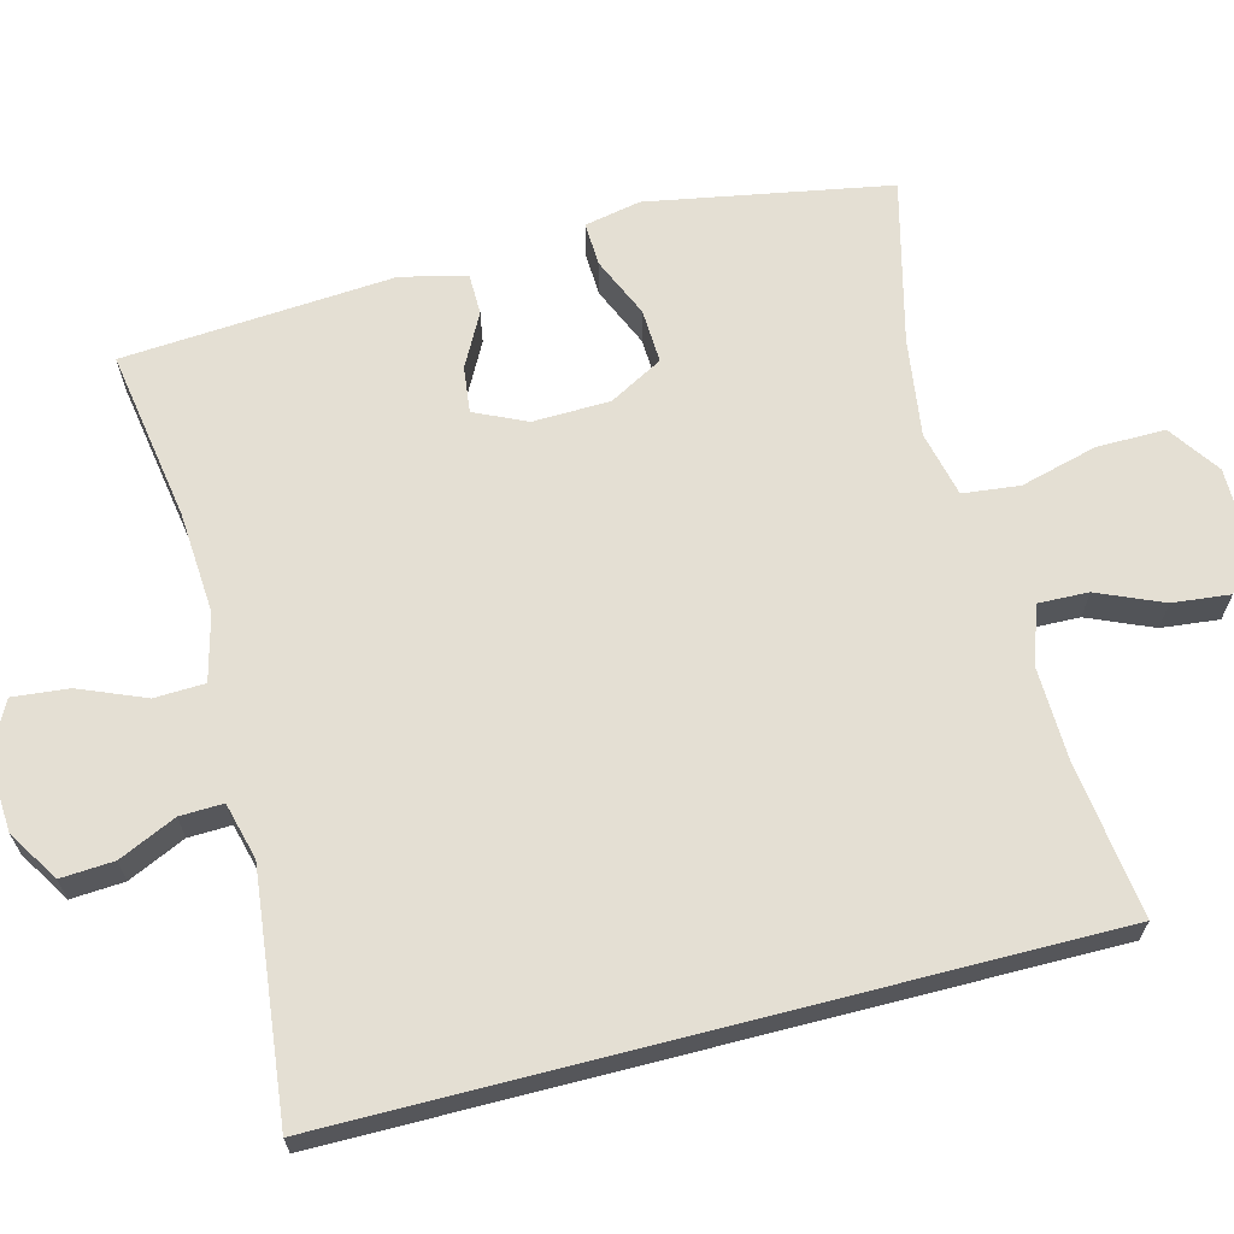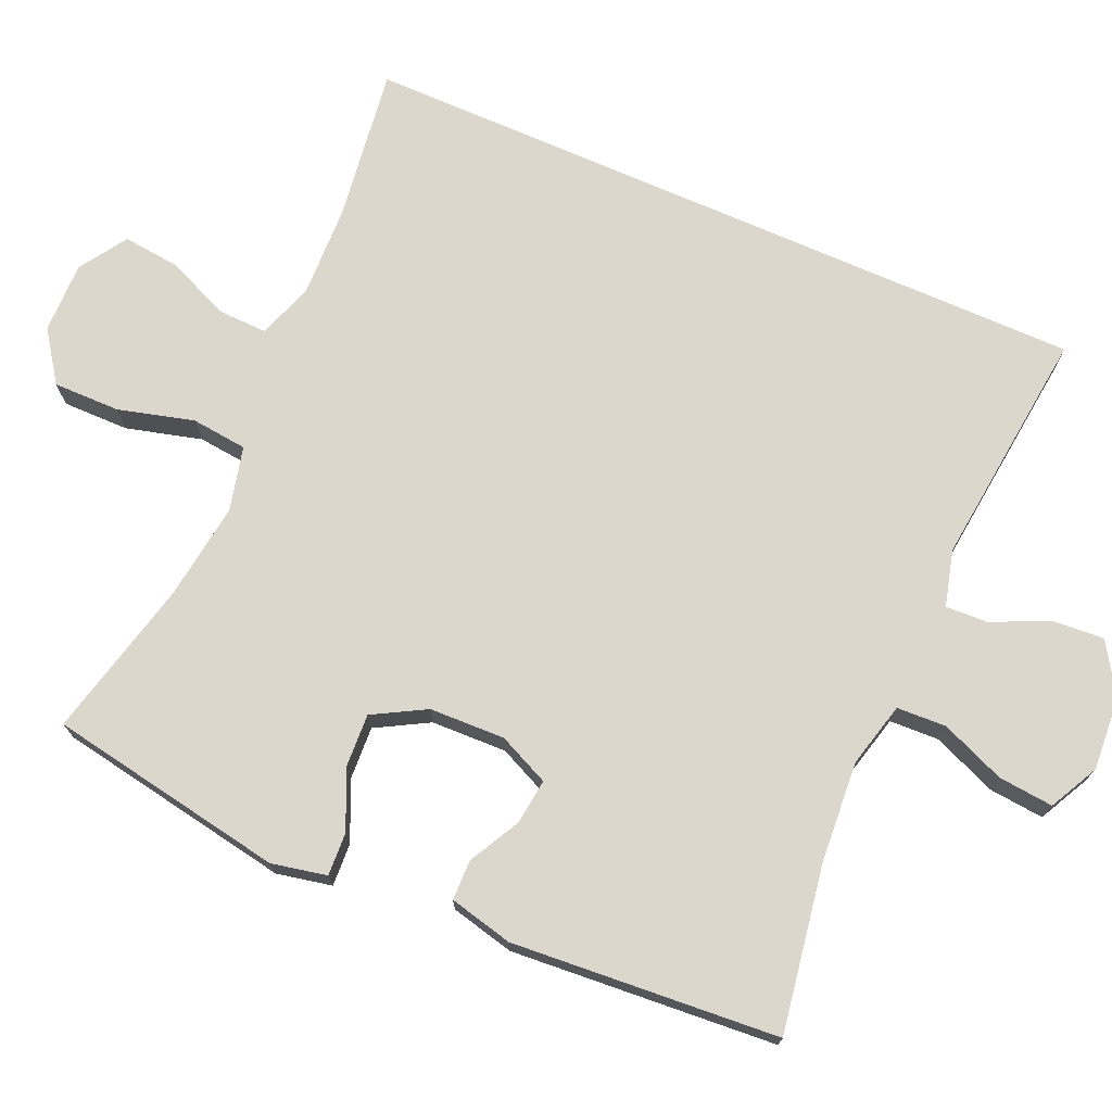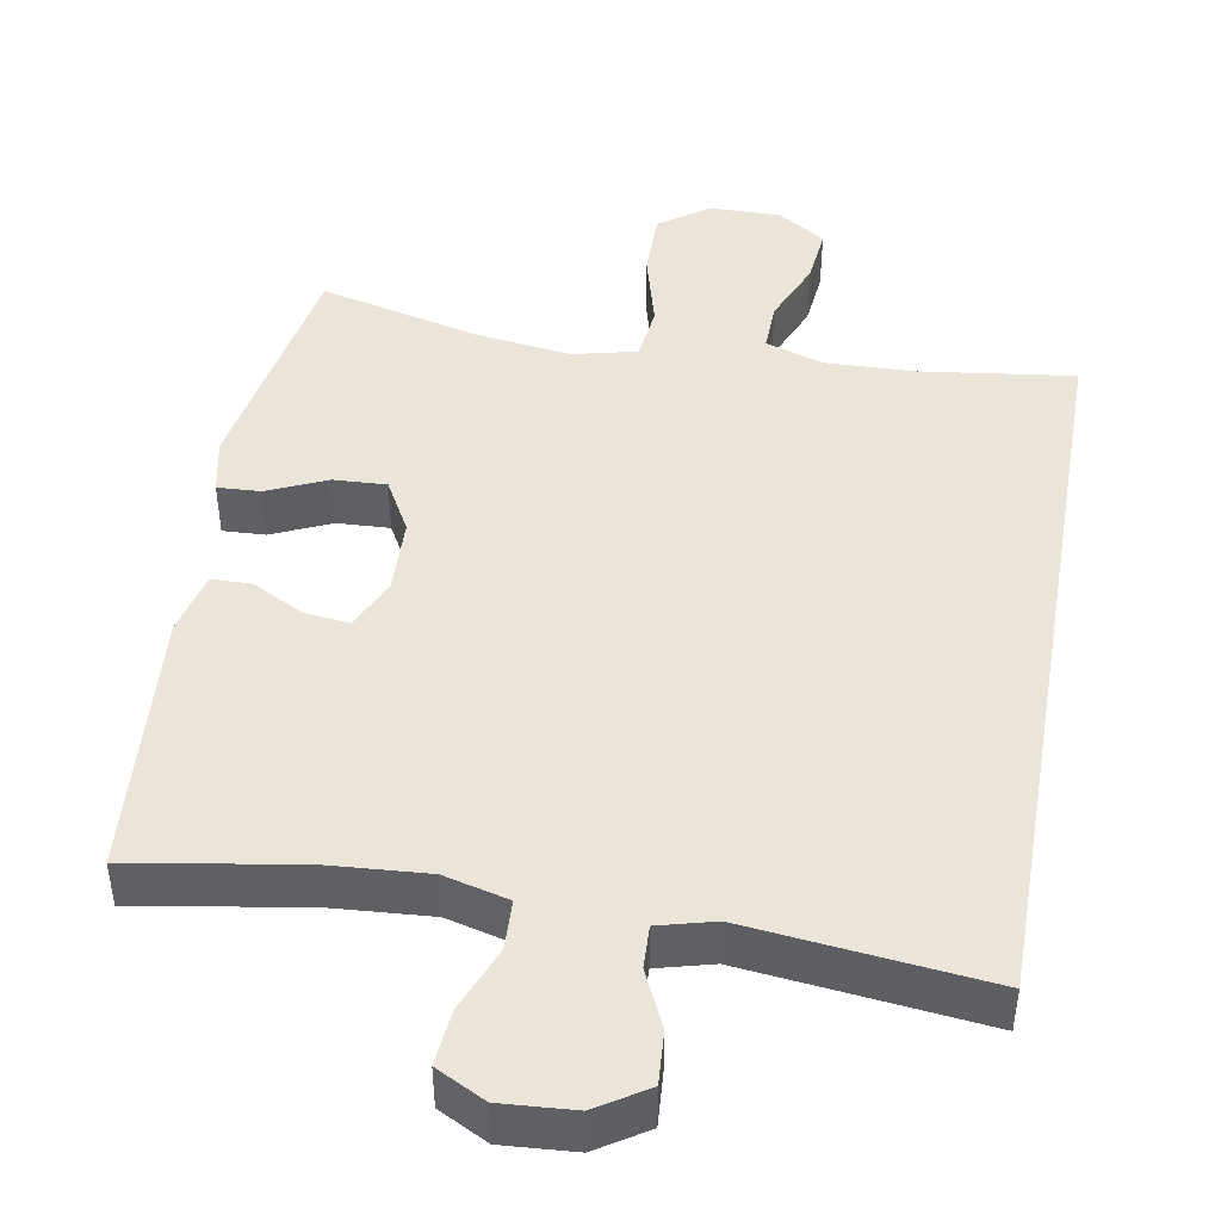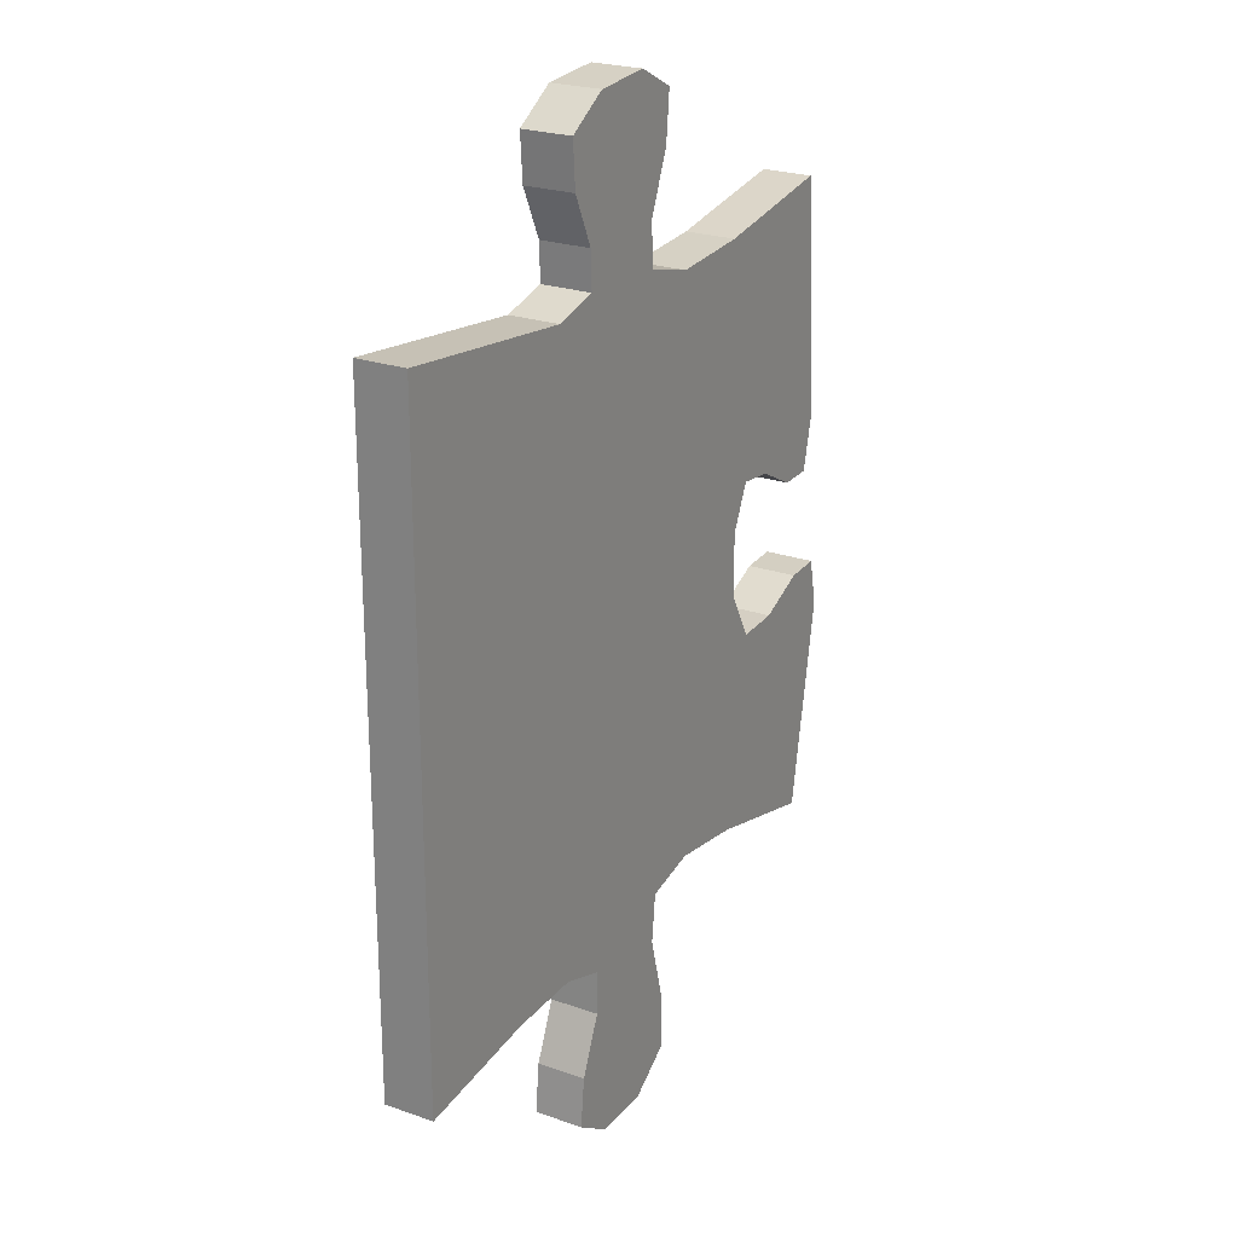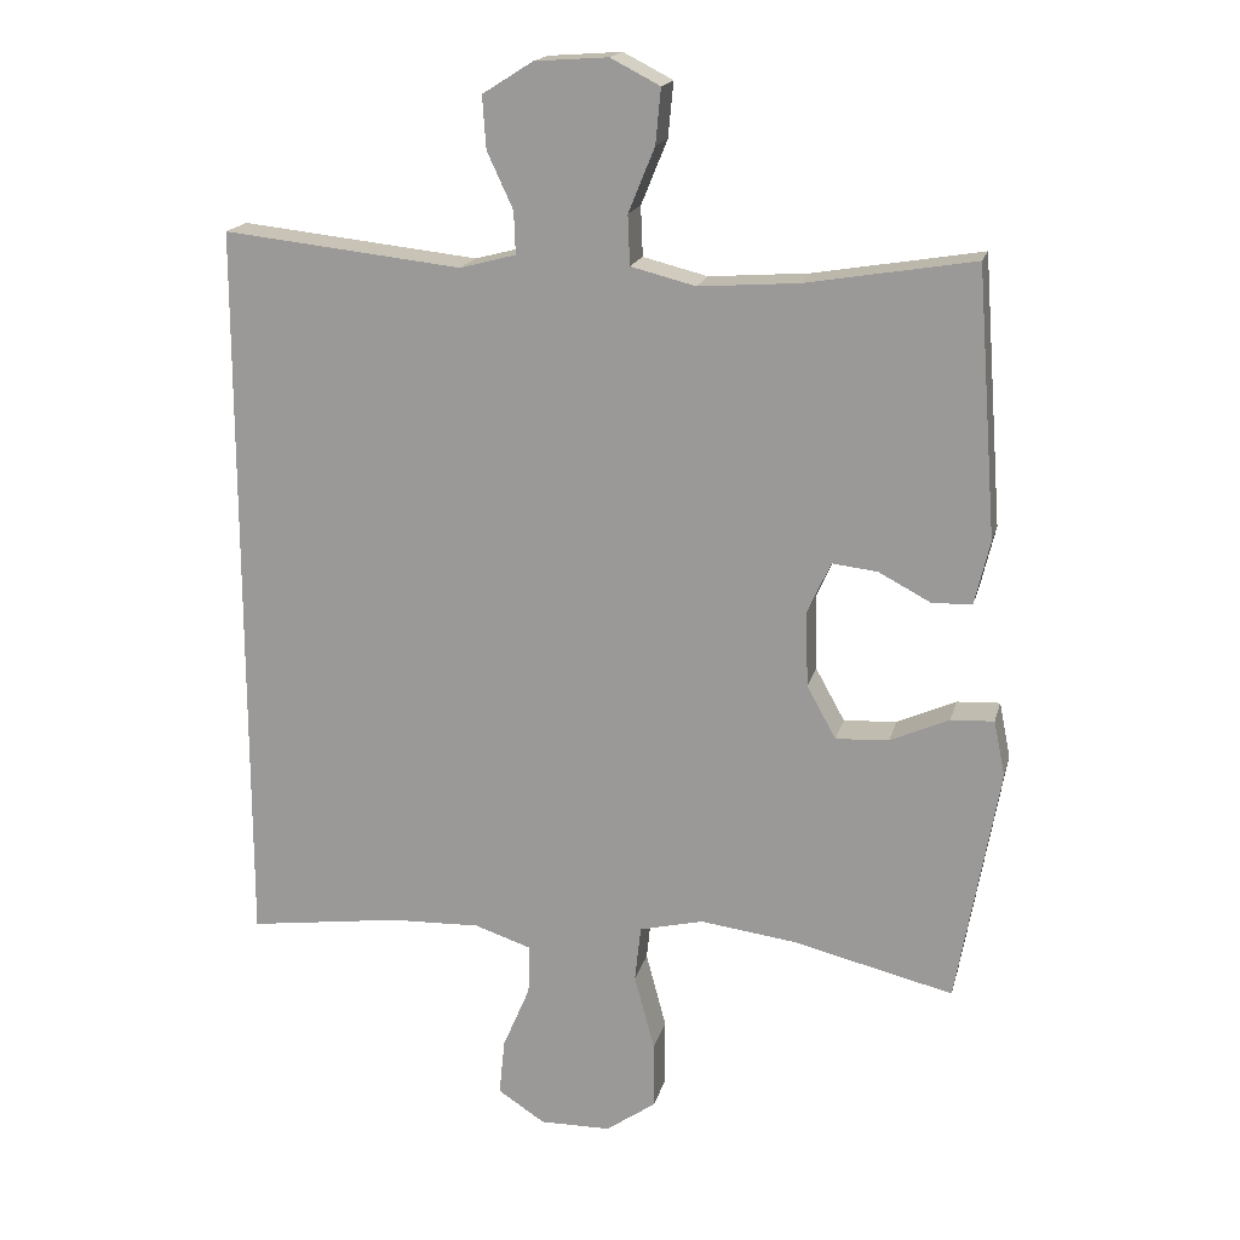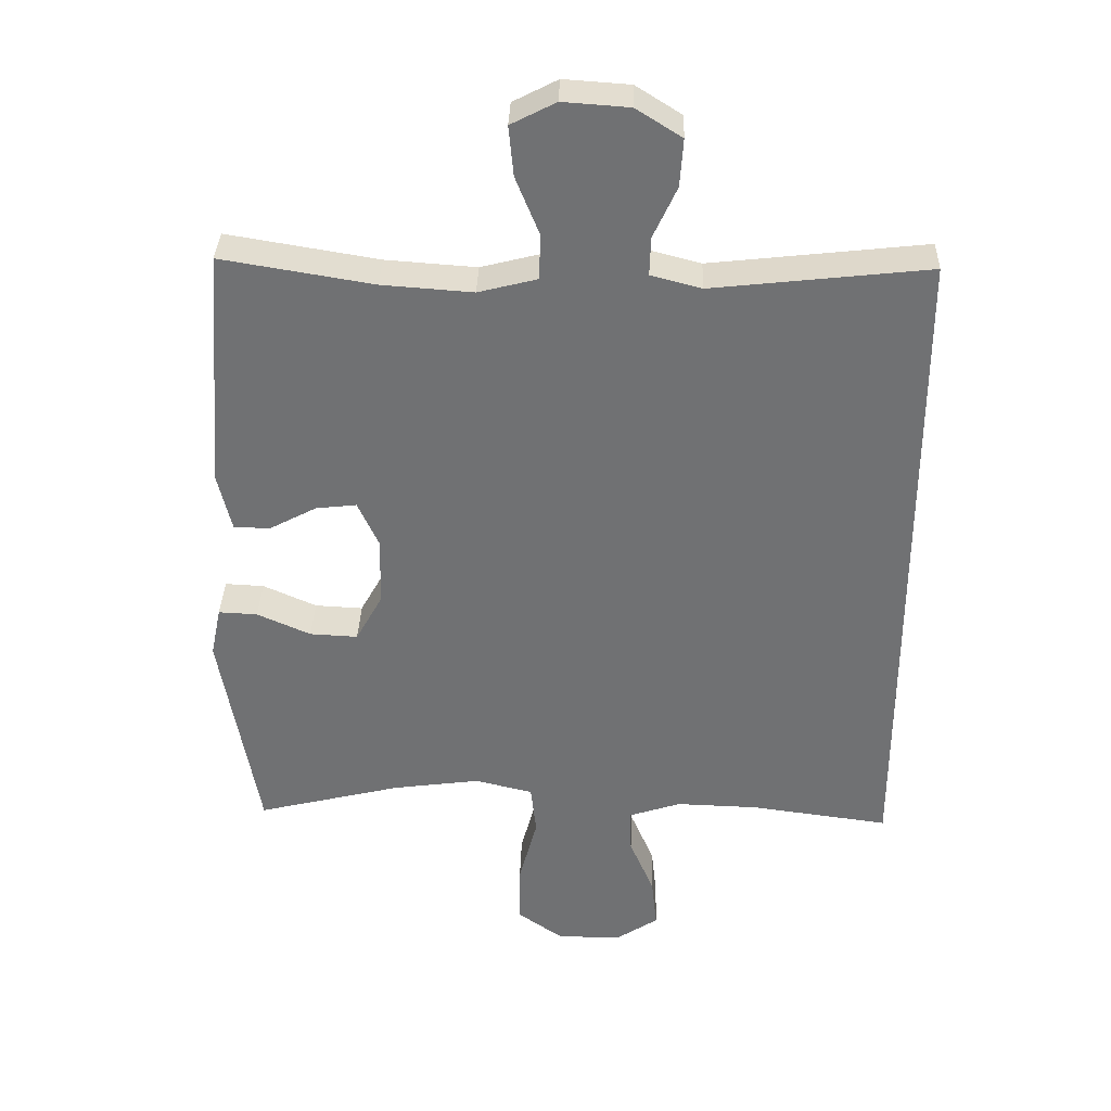
<metadata>
{"format":"obj","ext":"obj","renderer":"f3d","projection":"perspective","resolution":1024,"background":"white","views":[{"elev":66.5,"azim":75.6,"up":"+Y"},{"elev":73.2,"azim":-66.4,"up":"+Y"},{"elev":45.5,"azim":9.9,"up":"+Y"},{"elev":23.8,"azim":120.4,"up":"+Z"},{"elev":17.5,"azim":-166.7,"up":"+Z"},{"elev":34.6,"azim":1.8,"up":"+Z"}]}
</metadata>
<code>
o path54
v -0.2884 0.0375 -0.4445
v -0.158 0.0375 -0.4269
v -0.07139 0.0375 -0.4476
v -0.0632 0.0375 -0.523
v -0.09063 0.0375 -0.6254
v -0.09139 0.0375 -0.7161
v -0.0237 0.0375 -0.7635
v 0.07239 0.0375 -0.7643
v 0.1363 0.0375 -0.7223
v 0.1283 0.0375 -0.6456
v 0.09148 0.0375 -0.5593
v 0.08959 0.0375 -0.4925
v 0.1669 0.0375 -0.4666
v 0.2895 0.0375 -0.4704
v 0.4965 0.0375 -0.4978
v 0.4965 0.0375 0.5041
v 0.1731 0.0375 0.4682
v 0.09739 0.0375 0.4881
v 0.09945 0.0375 0.5454
v 0.1348 0.0375 0.622
v 0.1397 0.0375 0.6928
v 0.07138 0.0375 0.7359
v -0.0279 0.0375 0.7428
v -0.0948 0.0375 0.7084
v -0.08767 0.0375 0.6339
v -0.05194 0.0375 0.5464
v -0.05474 0.0375 0.4794
v -0.1424 0.0375 0.457
v -0.278 0.0375 0.4667
v -0.5052 0.0375 0.5041
v -0.5324 0.0375 0.1426
v -0.5117 0.0375 0.05615
v -0.4574 0.0375 0.05514
v -0.3873 0.0375 0.09233
v -0.326 0.0375 0.09944
v -0.2943 0.0375 0.03037
v -0.2975 0.0375 -0.07217
v -0.3369 0.0375 -0.1433
v -0.4088 0.0375 -0.1397
v -0.4887 0.0375 -0.1042
v -0.5469 0.0375 -0.1014
v -0.5622 0.0375 -0.1762
v -0.5052 0.0375 -0.4978
v -0.2884 -0.0375 -0.4445
v -0.158 -0.0375 -0.4269
v -0.07139 -0.0375 -0.4476
v -0.0632 -0.0375 -0.523
v -0.09063 -0.0375 -0.6254
v -0.09139 -0.0375 -0.7161
v -0.0237 -0.0375 -0.7635
v 0.07239 -0.0375 -0.7643
v 0.1363 -0.0375 -0.7223
v 0.1283 -0.0375 -0.6456
v 0.09148 -0.0375 -0.5593
v 0.08959 -0.0375 -0.4925
v 0.1669 -0.0375 -0.4666
v 0.2895 -0.0375 -0.4704
v 0.4965 -0.0375 -0.4978
v 0.4965 -0.0375 0.5041
v 0.1731 -0.0375 0.4682
v 0.09739 -0.0375 0.4881
v 0.09945 -0.0375 0.5454
v 0.1348 -0.0375 0.622
v 0.1397 -0.0375 0.6928
v 0.07138 -0.0375 0.7359
v -0.0279 -0.0375 0.7428
v -0.0948 -0.0375 0.7084
v -0.08767 -0.0375 0.6339
v -0.05194 -0.0375 0.5464
v -0.05474 -0.0375 0.4794
v -0.1424 -0.0375 0.457
v -0.278 -0.0375 0.4667
v -0.5052 -0.0375 0.5041
v -0.5324 -0.0375 0.1426
v -0.5117 -0.0375 0.05615
v -0.4574 -0.0375 0.05514
v -0.3873 -0.0375 0.09233
v -0.326 -0.0375 0.09944
v -0.2943 -0.0375 0.03037
v -0.2975 -0.0375 -0.07217
v -0.3369 -0.0375 -0.1433
v -0.4088 -0.0375 -0.1397
v -0.4887 -0.0375 -0.1042
v -0.5469 -0.0375 -0.1014
v -0.5622 -0.0375 -0.1762
v -0.5052 -0.0375 -0.4978
v 0.4965 0.0375 -0.4978
v 0.4965 0.0375 -0.4978
v 0.4965 0.0375 0.5041
v 0.4965 0.0375 0.5041
v 0.2895 0.0375 -0.4704
v 0.1731 0.0375 0.4682
v 0.1669 0.0375 -0.4666
v 0.09739 0.0375 0.4881
v 0.09739 0.0375 0.4881
v 0.08959 0.0375 -0.4925
v 0.08959 0.0375 -0.4925
v 0.1348 0.0375 0.622
v 0.1397 0.0375 0.6928
v 0.1397 0.0375 0.6928
v 0.07138 0.0375 0.7359
v 0.07239 0.0375 -0.7643
v 0.1363 0.0375 -0.7223
v 0.1363 0.0375 -0.7223
v 0.1283 0.0375 -0.6456
v 0.09945 0.0375 0.5454
v 0.09148 0.0375 -0.5593
v -0.0237 0.0375 -0.7635
v -0.0279 0.0375 0.7428
v -0.09139 0.0375 -0.7161
v -0.0948 0.0375 0.7084
v -0.0948 0.0375 0.7084
v -0.05194 0.0375 0.5464
v -0.05474 0.0375 0.4794
v -0.05474 0.0375 0.4794
v -0.08767 0.0375 0.6339
v -0.1424 0.0375 0.457
v -0.09063 0.0375 -0.6254
v -0.0632 0.0375 -0.523
v -0.07139 0.0375 -0.4476
v -0.07139 0.0375 -0.4476
v -0.158 0.0375 -0.4269
v -0.278 0.0375 0.4667
v -0.2884 0.0375 -0.4445
v -0.2943 0.0375 0.03037
v -0.2975 0.0375 -0.07217
v -0.326 0.0375 0.09944
v -0.326 0.0375 0.09944
v -0.3369 0.0375 -0.1433
v -0.3369 0.0375 -0.1433
v -0.3873 0.0375 0.09233
v -0.4088 0.0375 -0.1397
v -0.4574 0.0375 0.05514
v -0.4887 0.0375 -0.1042
v -0.5117 0.0375 0.05615
v -0.5117 0.0375 0.05615
v -0.5052 0.0375 0.5041
v -0.5052 0.0375 0.5041
v -0.5052 0.0375 -0.4978
v -0.5052 0.0375 -0.4978
v -0.5469 0.0375 -0.1014
v -0.5469 0.0375 -0.1014
v -0.5324 0.0375 0.1426
v -0.5622 0.0375 -0.1762
v 0.4965 -0.0375 -0.4978
v 0.4965 -0.0375 -0.4978
v 0.4965 -0.0375 0.5041
v 0.4965 -0.0375 0.5041
v 0.2895 -0.0375 -0.4704
v 0.1731 -0.0375 0.4682
v 0.1669 -0.0375 -0.4666
v 0.09739 -0.0375 0.4881
v 0.09739 -0.0375 0.4881
v 0.08959 -0.0375 -0.4925
v 0.08959 -0.0375 -0.4925
v 0.1348 -0.0375 0.622
v 0.1397 -0.0375 0.6928
v 0.1397 -0.0375 0.6928
v 0.07138 -0.0375 0.7359
v 0.07239 -0.0375 -0.7643
v 0.1363 -0.0375 -0.7223
v 0.1363 -0.0375 -0.7223
v 0.1283 -0.0375 -0.6456
v 0.09945 -0.0375 0.5454
v 0.09148 -0.0375 -0.5593
v -0.0237 -0.0375 -0.7635
v -0.0279 -0.0375 0.7428
v -0.09139 -0.0375 -0.7161
v -0.0948 -0.0375 0.7084
v -0.0948 -0.0375 0.7084
v -0.05194 -0.0375 0.5464
v -0.05474 -0.0375 0.4794
v -0.05474 -0.0375 0.4794
v -0.08767 -0.0375 0.6339
v -0.1424 -0.0375 0.457
v -0.09063 -0.0375 -0.6254
v -0.0632 -0.0375 -0.523
v -0.07139 -0.0375 -0.4476
v -0.07139 -0.0375 -0.4476
v -0.158 -0.0375 -0.4269
v -0.278 -0.0375 0.4667
v -0.2884 -0.0375 -0.4445
v -0.2943 -0.0375 0.03037
v -0.2975 -0.0375 -0.07217
v -0.326 -0.0375 0.09944
v -0.326 -0.0375 0.09944
v -0.3369 -0.0375 -0.1433
v -0.3369 -0.0375 -0.1433
v -0.3873 -0.0375 0.09233
v -0.4088 -0.0375 -0.1397
v -0.4574 -0.0375 0.05514
v -0.4887 -0.0375 -0.1042
v -0.5117 -0.0375 0.05615
v -0.5117 -0.0375 0.05615
v -0.5052 -0.0375 0.5041
v -0.5052 -0.0375 0.5041
v -0.5052 -0.0375 -0.4978
v -0.5052 -0.0375 -0.4978
v -0.5469 -0.0375 -0.1014
v -0.5469 -0.0375 -0.1014
v -0.5324 -0.0375 0.1426
v -0.5622 -0.0375 -0.1762
f 147 149 145
f 183 184 151
f 164 171 152
f 202 190 192
f 176 165 177
f 172 183 152
f 157 159 156
f 154 177 165
f 163 176 166
f 166 176 168
f 201 189 181
f 169 174 167
f 165 176 163
f 185 181 189
f 163 166 160
f 178 184 180
f 171 172 152
f 167 174 159
f 178 177 154
f 150 151 149
f 163 160 161
f 159 174 156
f 156 174 171
f 150 183 151
f 193 191 201
f 182 187 190
f 197 190 202
f 202 192 199
f 152 183 150
f 151 178 154
f 156 171 164
f 175 183 172
f 181 185 175
f 201 181 195
f 151 184 178
f 175 185 183
f 180 187 182
f 150 149 147
f 189 201 191
f 184 187 180
f 182 190 197
f 88 90 148 146
f 14 15 58 57
f 16 17 60 59
f 13 14 57 56
f 17 95 153 60
f 97 13 56 155
f 20 100 158 63
f 21 22 65 64
f 8 104 162 51
f 9 10 53 52
f 19 20 63 62
f 10 11 54 53
f 18 19 62 61
f 11 12 55 54
f 7 8 51 50
f 22 23 66 65
f 6 7 50 49
f 23 112 170 66
f 26 115 173 69
f 25 26 69 68
f 24 25 68 67
f 27 28 71 70
f 5 6 49 48
f 4 5 48 47
f 121 4 47 179
f 2 3 46 45
f 28 29 72 71
f 1 2 45 44
f 36 37 80 79
f 128 36 79 186
f 37 130 188 80
f 34 35 78 77
f 38 39 82 81
f 33 34 77 76
f 39 40 83 82
f 136 33 76 194
f 29 138 196 72
f 140 1 44 198
f 40 142 200 83
f 31 32 75 74
f 30 31 74 73
f 42 43 86 85
f 41 42 85 84
f 89 87 91
f 125 93 126
f 106 94 113
f 144 134 132
f 118 119 107
f 114 94 125
f 99 98 101
f 96 107 119
f 105 108 118
f 108 110 118
f 143 123 131
f 111 109 116
f 107 105 118
f 127 131 123
f 105 102 108
f 120 122 126
f 113 94 114
f 109 101 116
f 120 96 119
f 92 91 93
f 105 103 102
f 101 98 116
f 98 113 116
f 92 93 125
f 135 143 133
f 124 132 129
f 139 144 132
f 144 141 134
f 94 92 125
f 93 96 120
f 98 106 113
f 117 114 125
f 123 117 127
f 143 137 123
f 93 120 126
f 117 125 127
f 122 124 129
f 92 89 91
f 131 133 143
f 126 122 129
f 124 139 132

</code>
